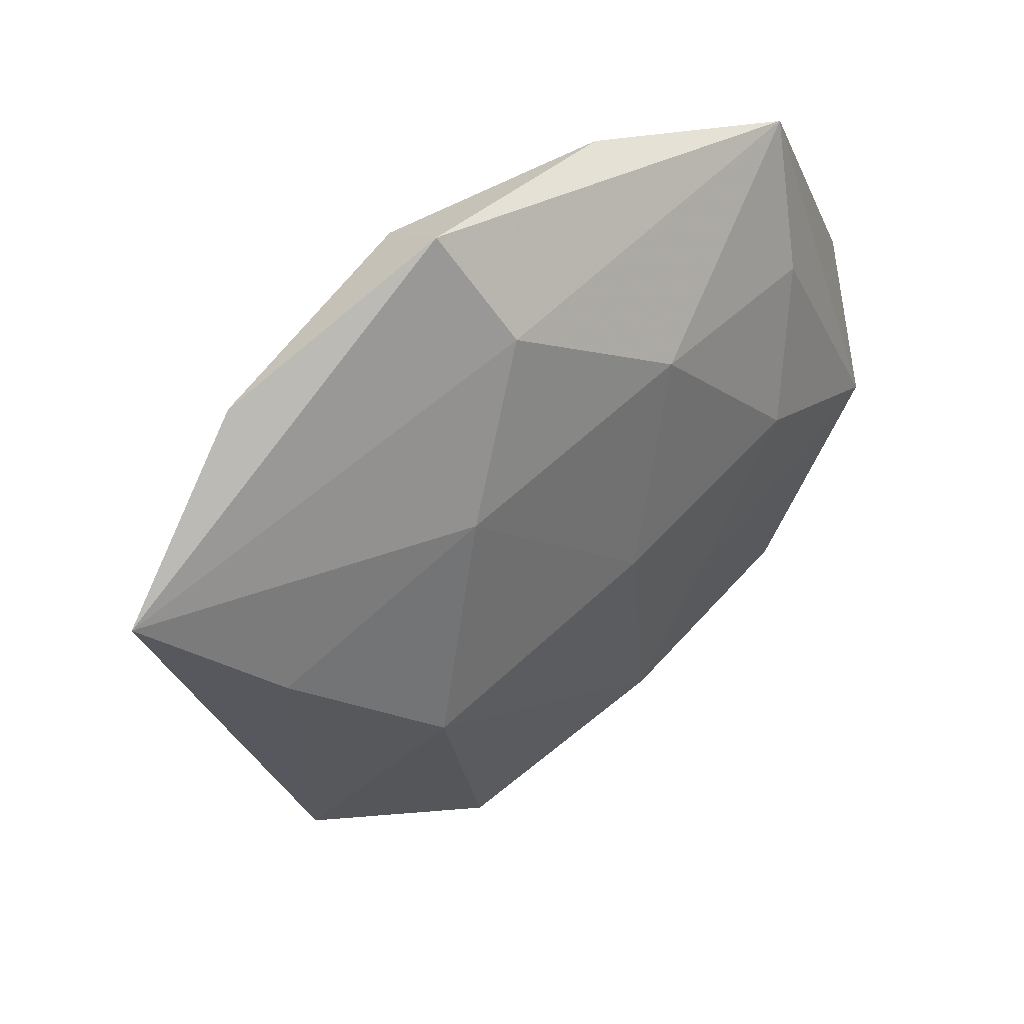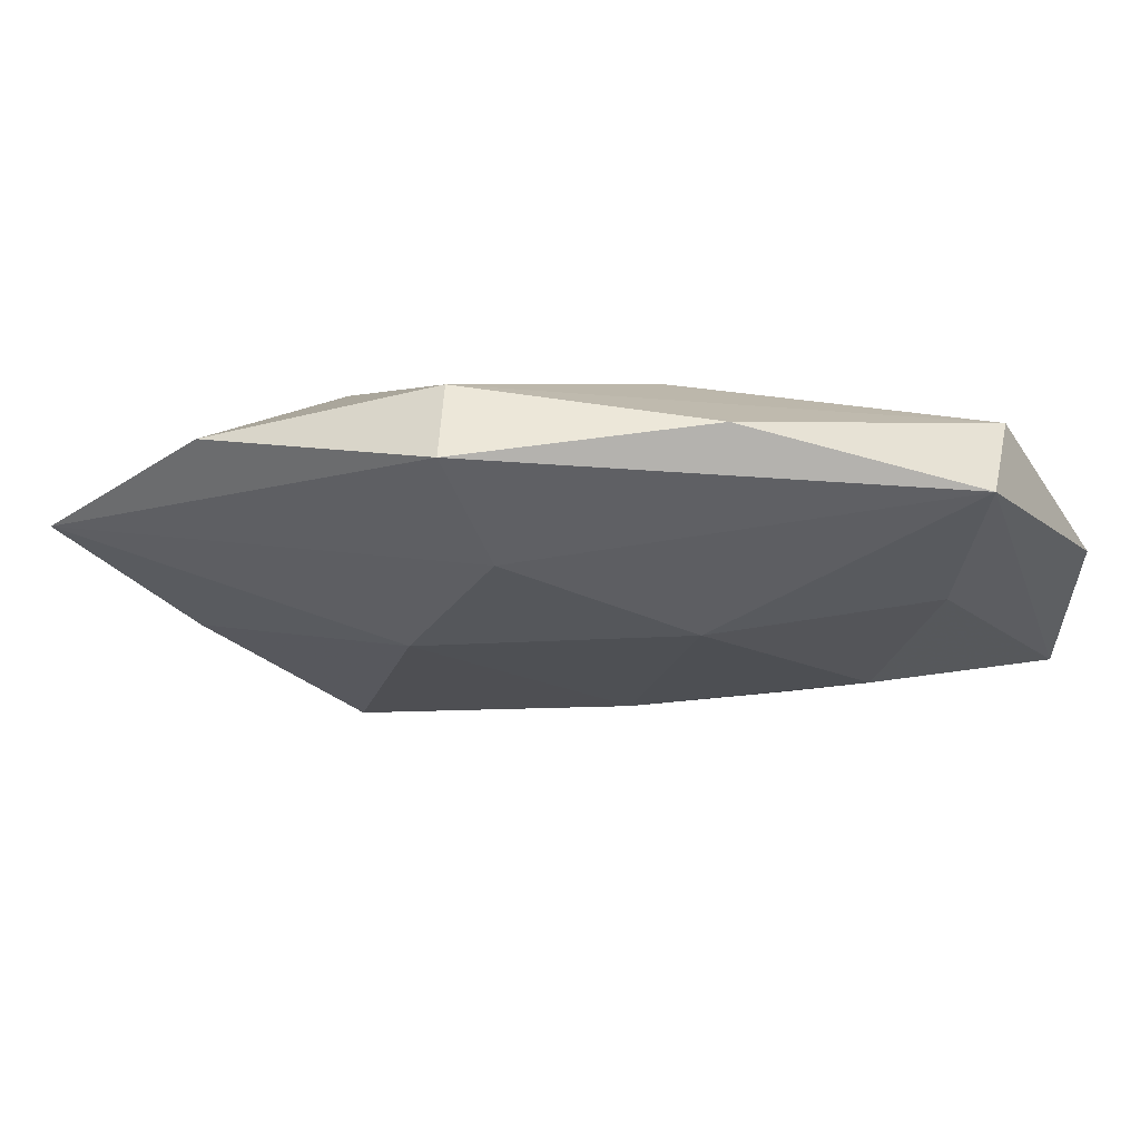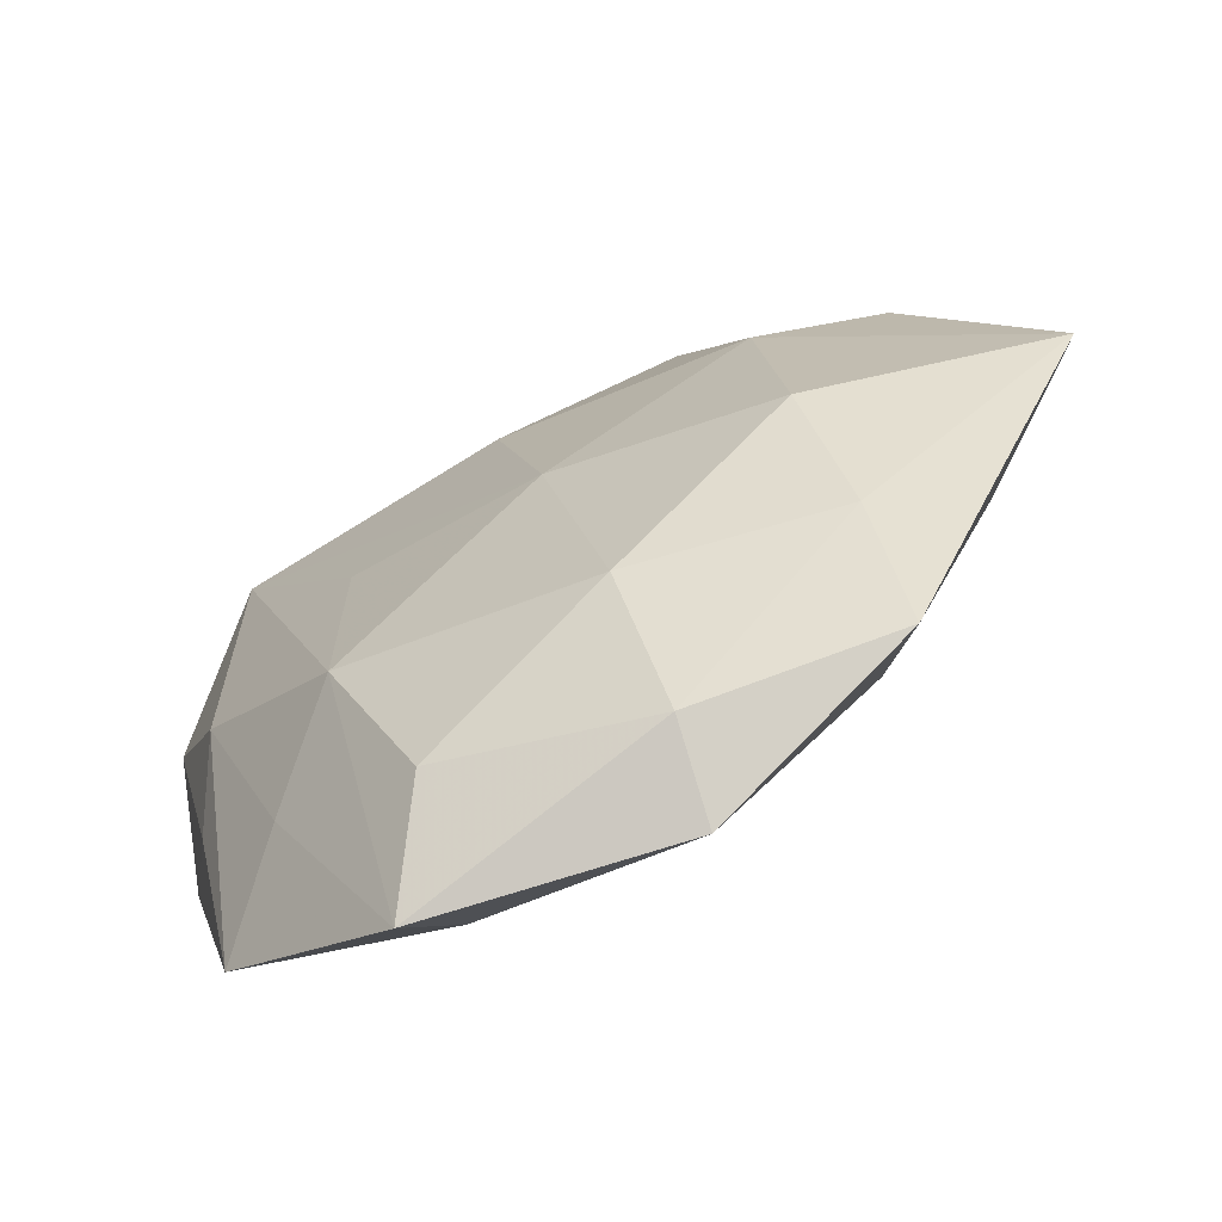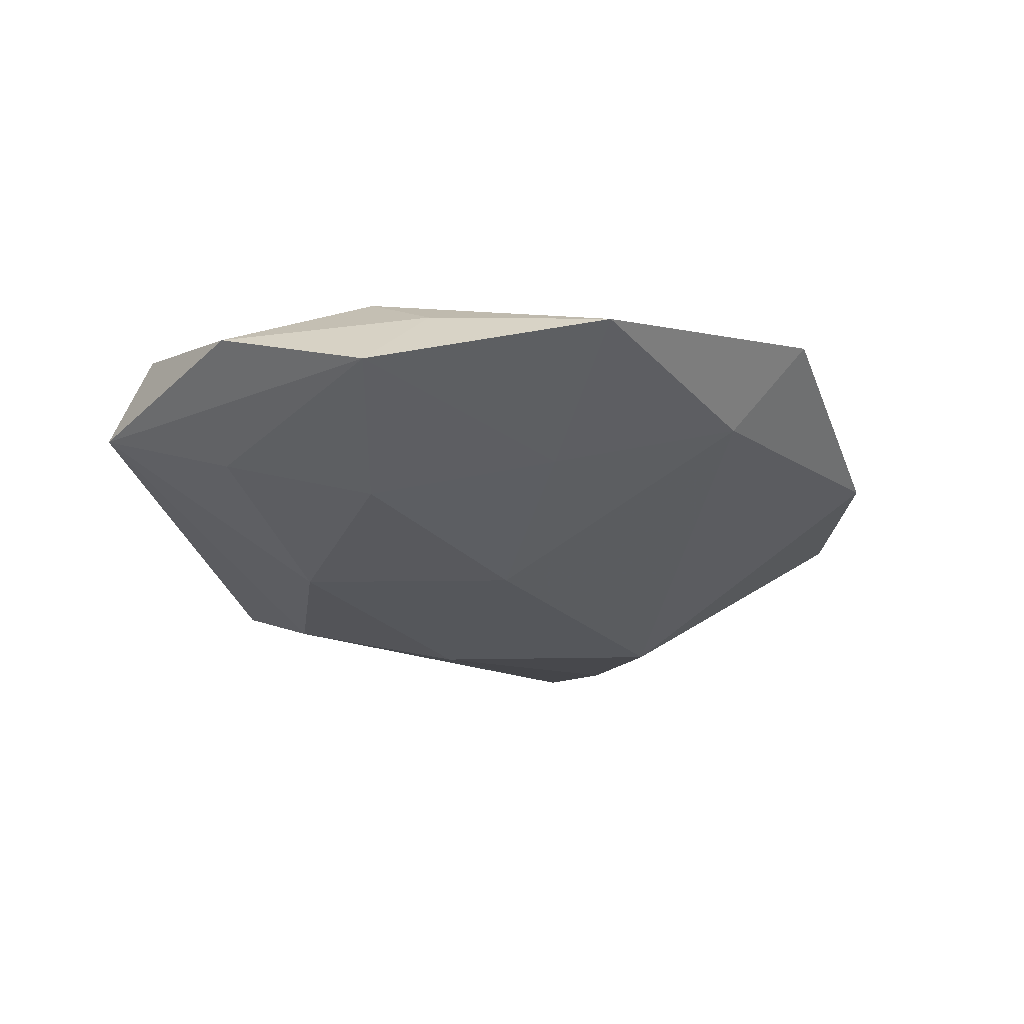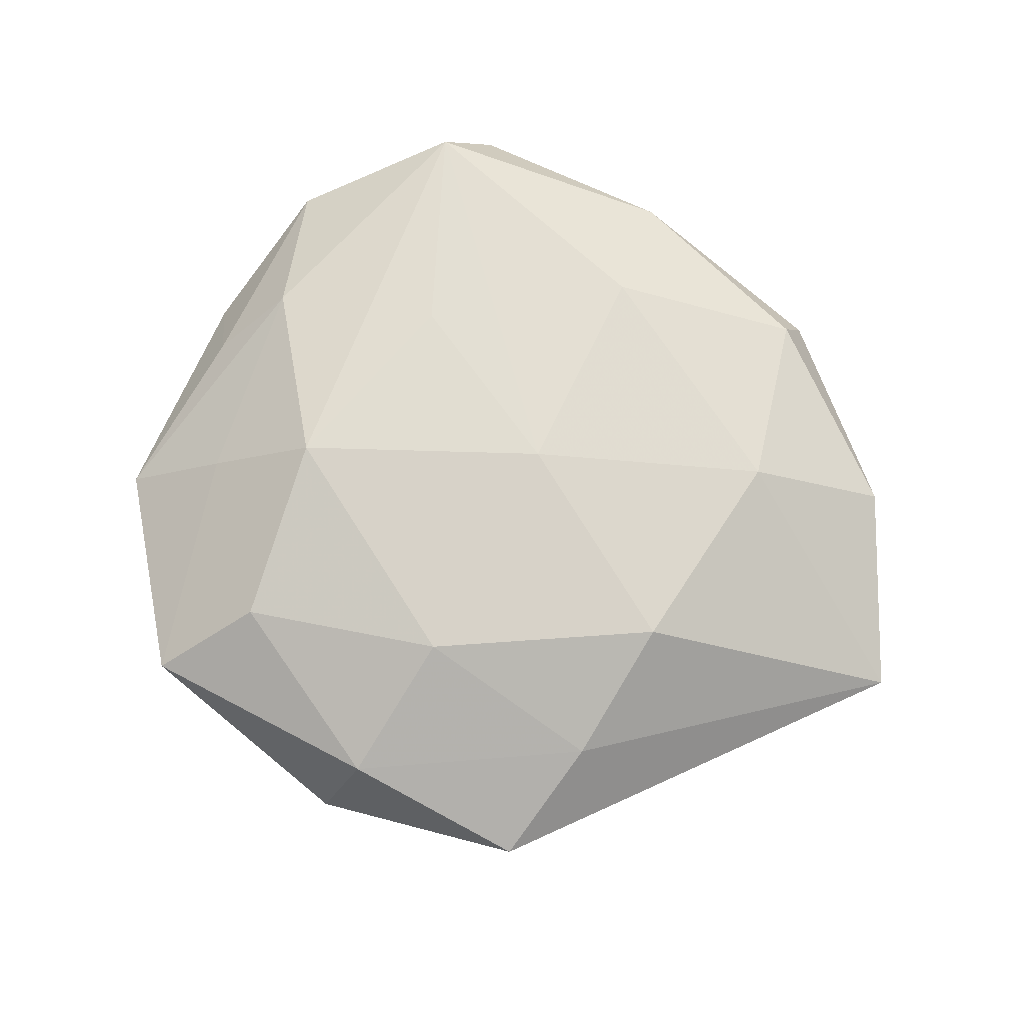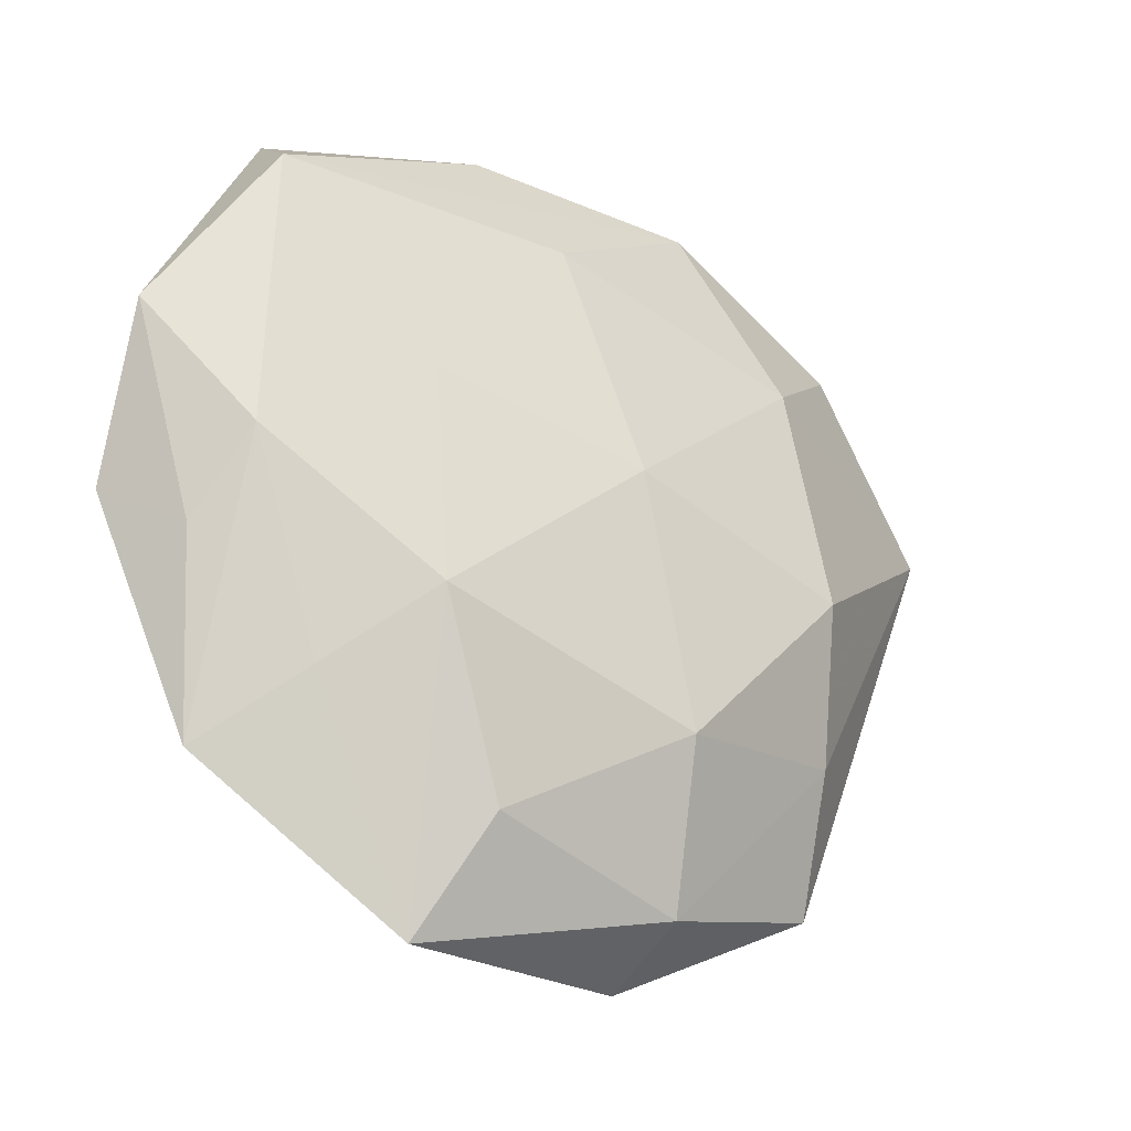
<metadata>
{"format":"obj","ext":"obj","renderer":"f3d","projection":"perspective","resolution":1024,"background":"white","views":[{"elev":43.5,"azim":140.2,"up":"+Y"},{"elev":75.8,"azim":-177.9,"up":"+Y"},{"elev":-64.4,"azim":28.2,"up":"+Y"},{"elev":-28.6,"azim":-66.3,"up":"+Z"},{"elev":74.5,"azim":42.1,"up":"+Z"},{"elev":-27.5,"azim":-35.5,"up":"+Y"}]}
</metadata>
<code>
v 0.001567 0.001844 0.007674
v 0.007964 0.0226 0.003205
v -0.009229 -0.0268 0.001044
v -0.008005 -0.02128 -0.003272
v -0.002191 -0.002182 -0.00786
v 0.00541 -0.01333 0.007005
v 0.005267 0.01837 -0.004966
v -0.006282 -0.01993 0.004958
v -0.005585 0.01186 -0.006722
v 0.006014 -0.02596 -0.001889
v -0.027 0.006978 -5.8e-05
v 0.01367 -0.006466 -0.007997
v -0.01119 -0.008754 0.006992
v -0.01184 -0.01 -0.005047
v -0.01867 0.01124 -0.00411
v 0.01384 0.0119 0.005859
v -0.02151 -0.01781 -0.001732
v 0.03023 0.007712 -0.0009223
v 0.01607 -0.002262 0.006969
v -0.01645 -0.01337 0.002704
v 0.01836 -0.01977 0.0003583
v -0.006189 0.02363 0.001441
v -0.02333 -0.006131 0.0004169
v -0.02097 0.01646 0.004161
v 0.01011 0.00805 -0.007031
v 0.006753 -0.02287 0.00314
v -0.02673 -0.003279 -0.003951
v -0.002809 0.01605 0.005802
v 0.02263 0.0006573 -0.004583
v -0.01985 0.02027 -0.0006979
v -0.0116 0.004875 0.006158
v -0.0156 0.001748 -0.006799
v 0.021 0.01757 0.001426
v -0.02144 -0.0009614 0.003912
v 0.0177 -0.01141 0.003726
v 0.008054 0.02488 -0.001291
f 10 12 21
f 21 26 10
f 16 19 18
f 30 11 24
f 24 22 30
f 30 22 36
f 35 26 21
f 21 18 35
f 18 19 35
f 12 10 4
f 18 36 33
f 33 16 18
f 29 18 21
f 21 12 29
f 25 29 12
f 18 29 25
f 12 4 5
f 5 25 12
f 9 25 5
f 15 30 9
f 7 30 36
f 9 30 7
f 7 25 9
f 7 36 18
f 18 25 7
f 6 35 19
f 26 35 6
f 19 16 1
f 1 6 19
f 13 6 1
f 24 11 34
f 34 13 24
f 11 23 34
f 34 23 17
f 3 10 26
f 17 4 3
f 3 4 10
f 16 33 2
f 2 22 24
f 36 22 2
f 2 33 36
f 9 5 32
f 32 15 9
f 24 13 31
f 31 1 24
f 13 1 31
f 17 3 20
f 20 3 13
f 20 34 17
f 13 34 20
f 8 6 13
f 13 3 8
f 26 6 8
f 8 3 26
f 28 2 24
f 16 2 28
f 24 1 28
f 28 1 16
f 14 5 4
f 14 32 5
f 14 4 17
f 15 32 27
f 11 30 27
f 30 15 27
f 17 23 27
f 27 23 11
f 27 14 17
f 32 14 27

</code>
